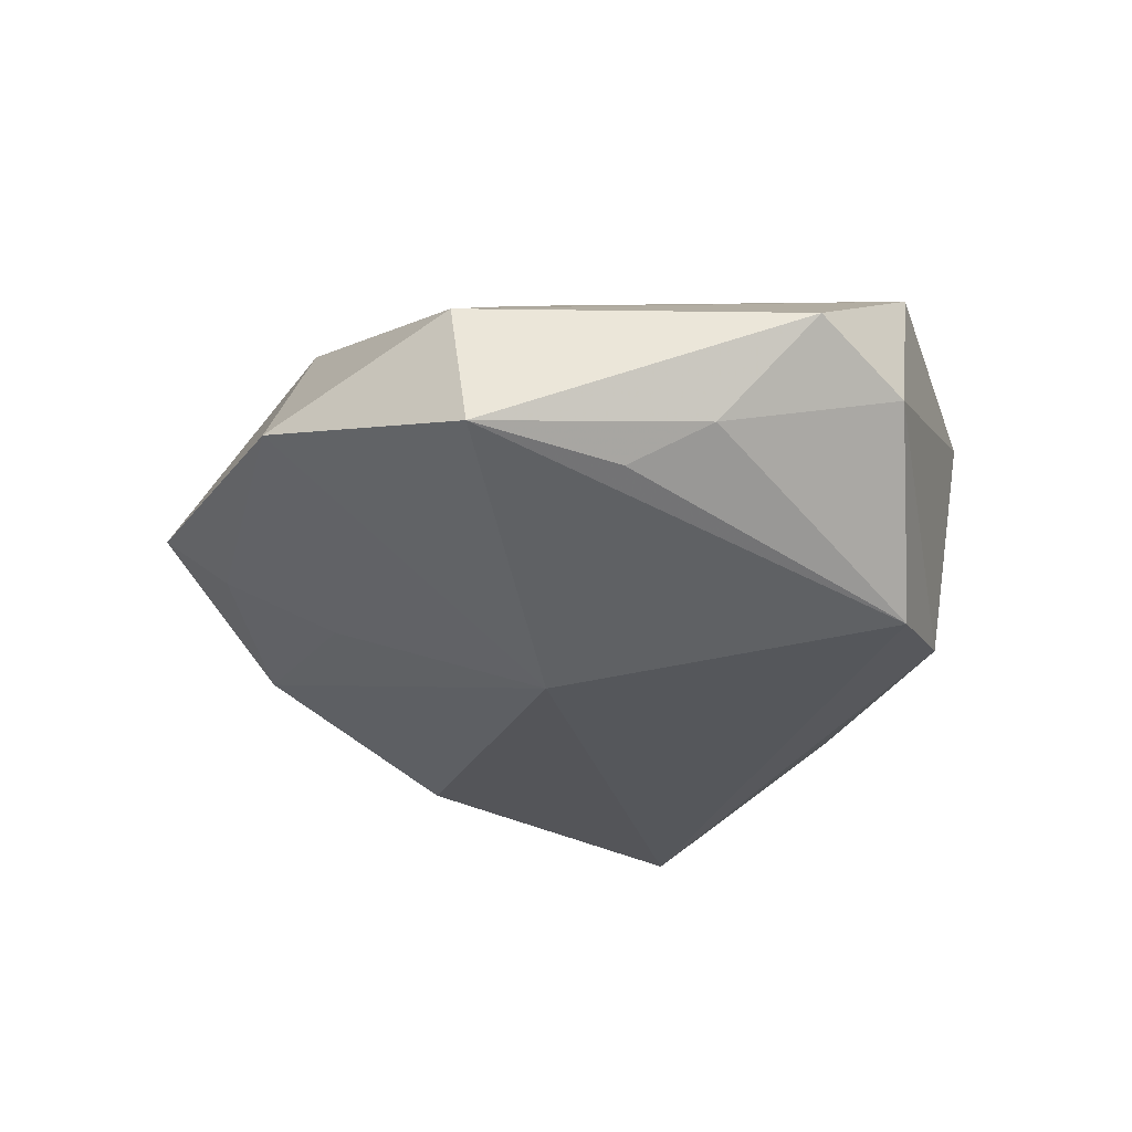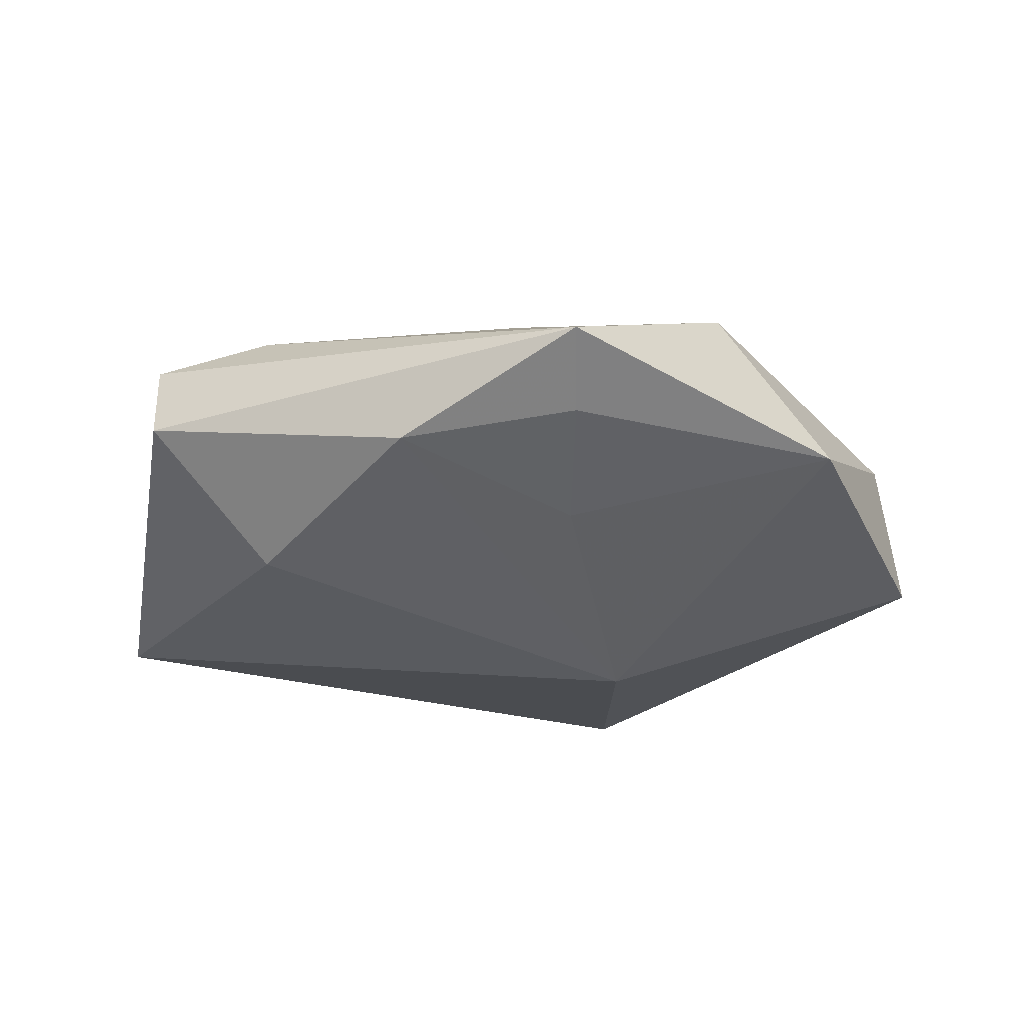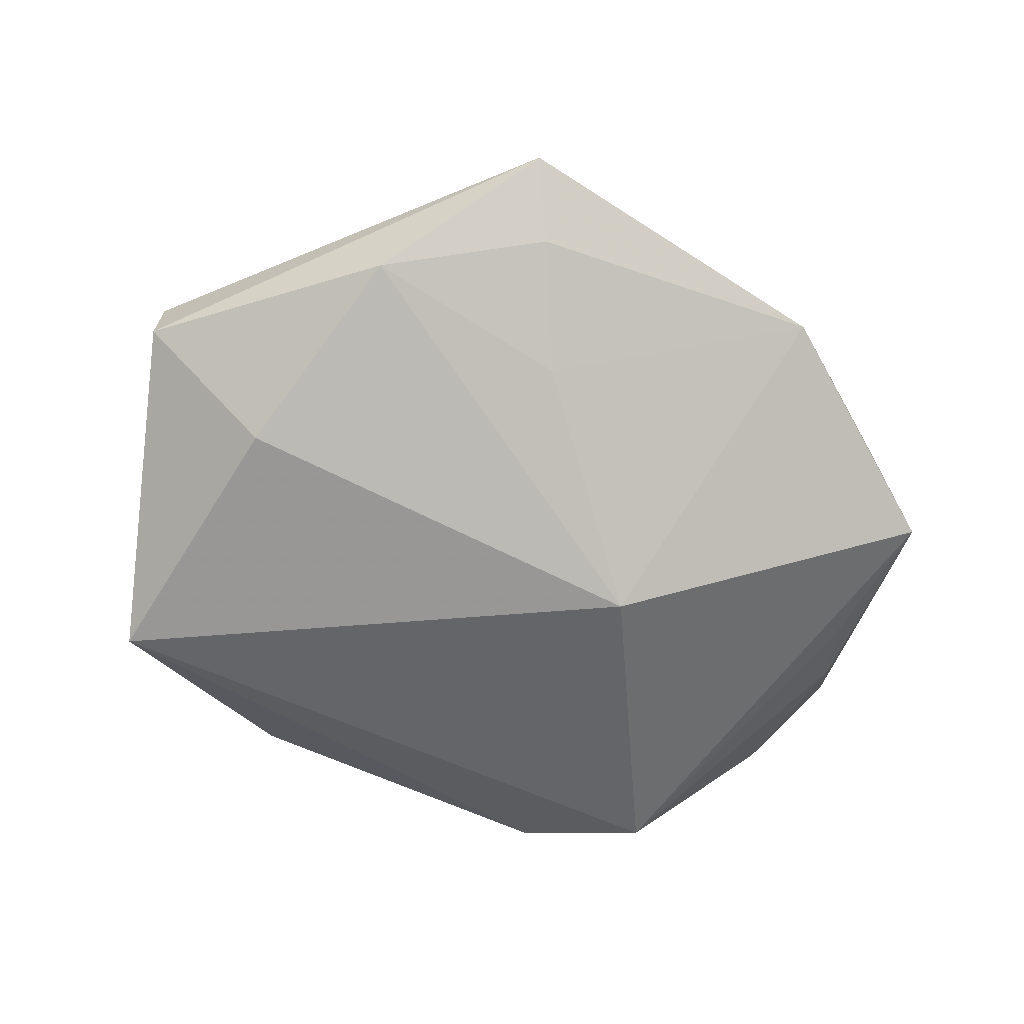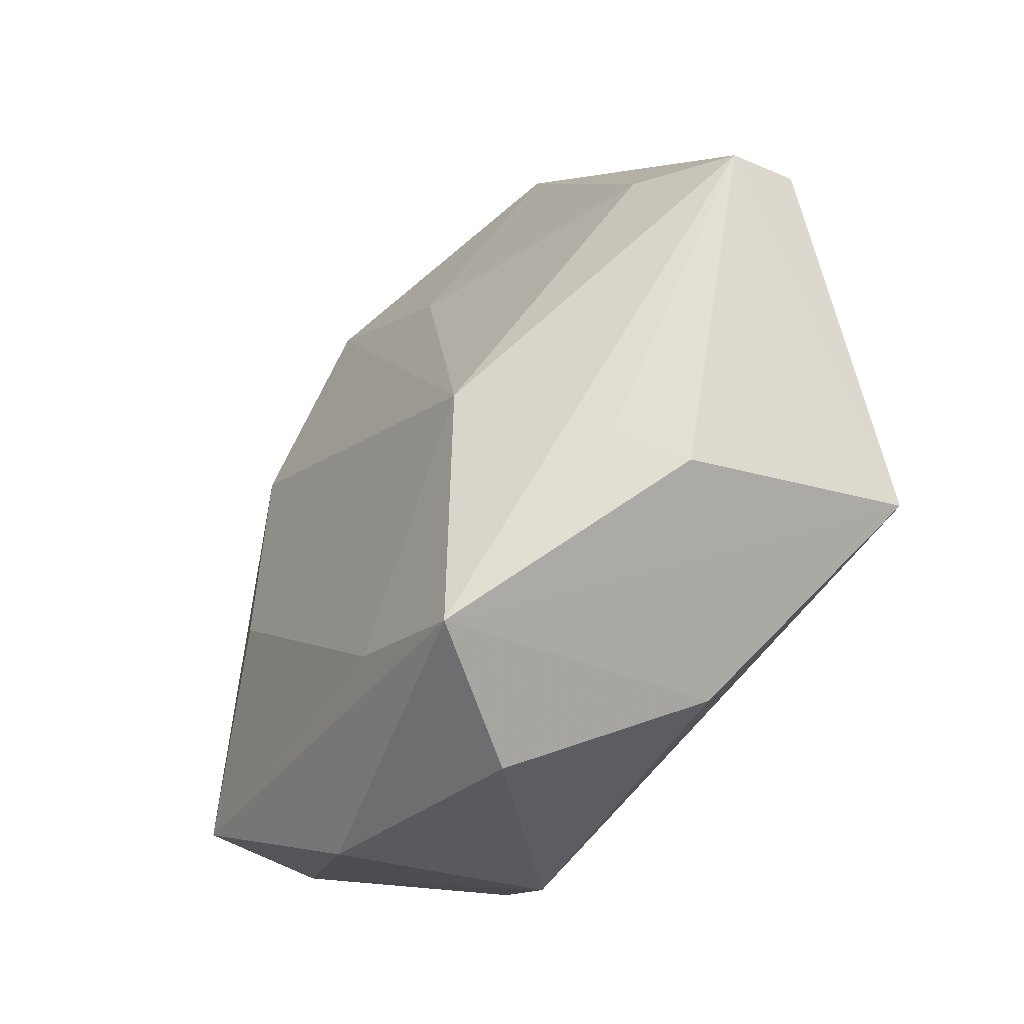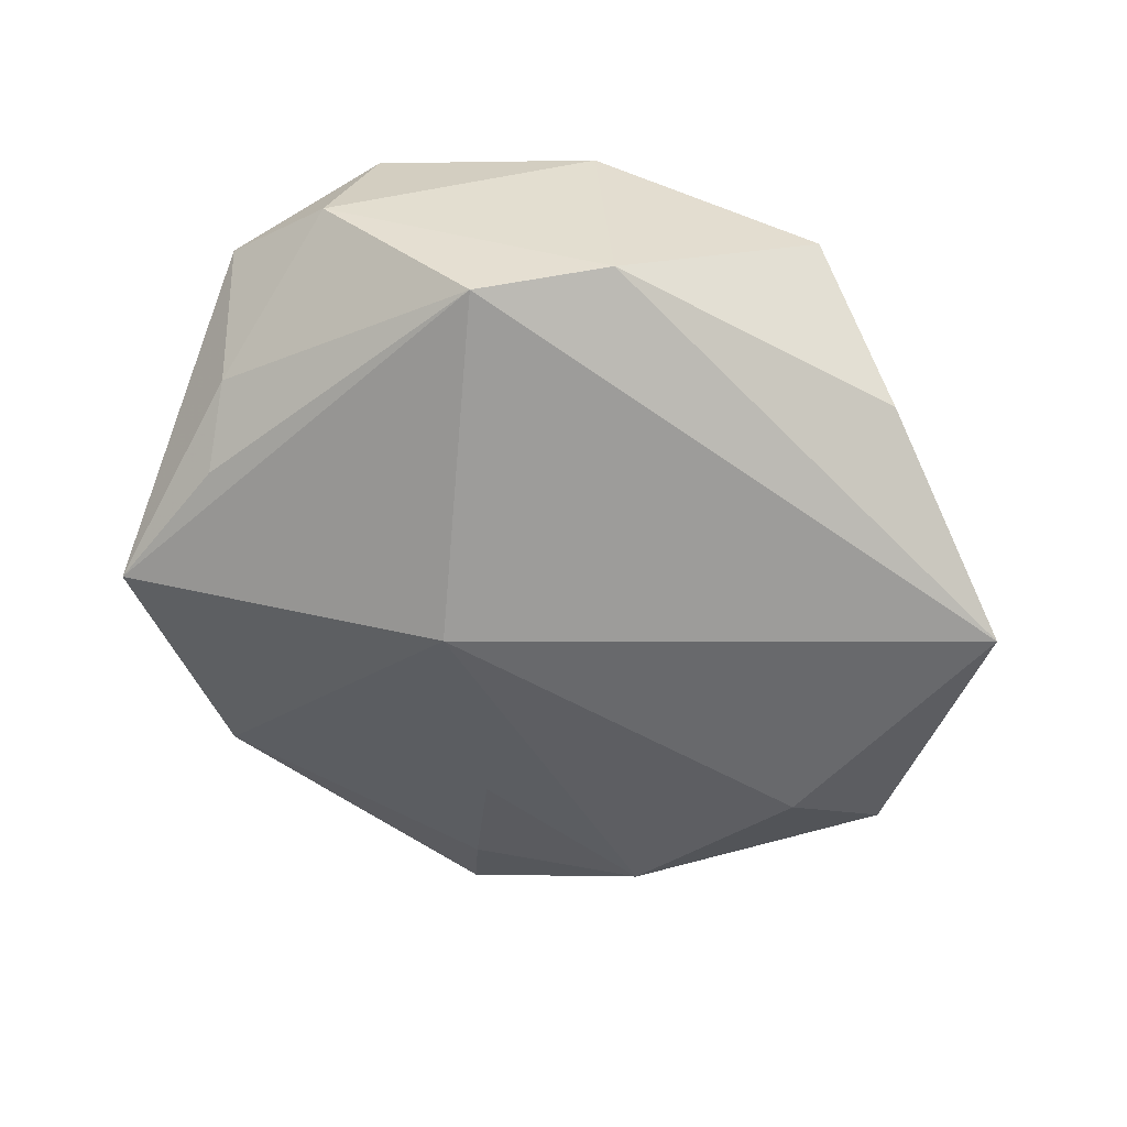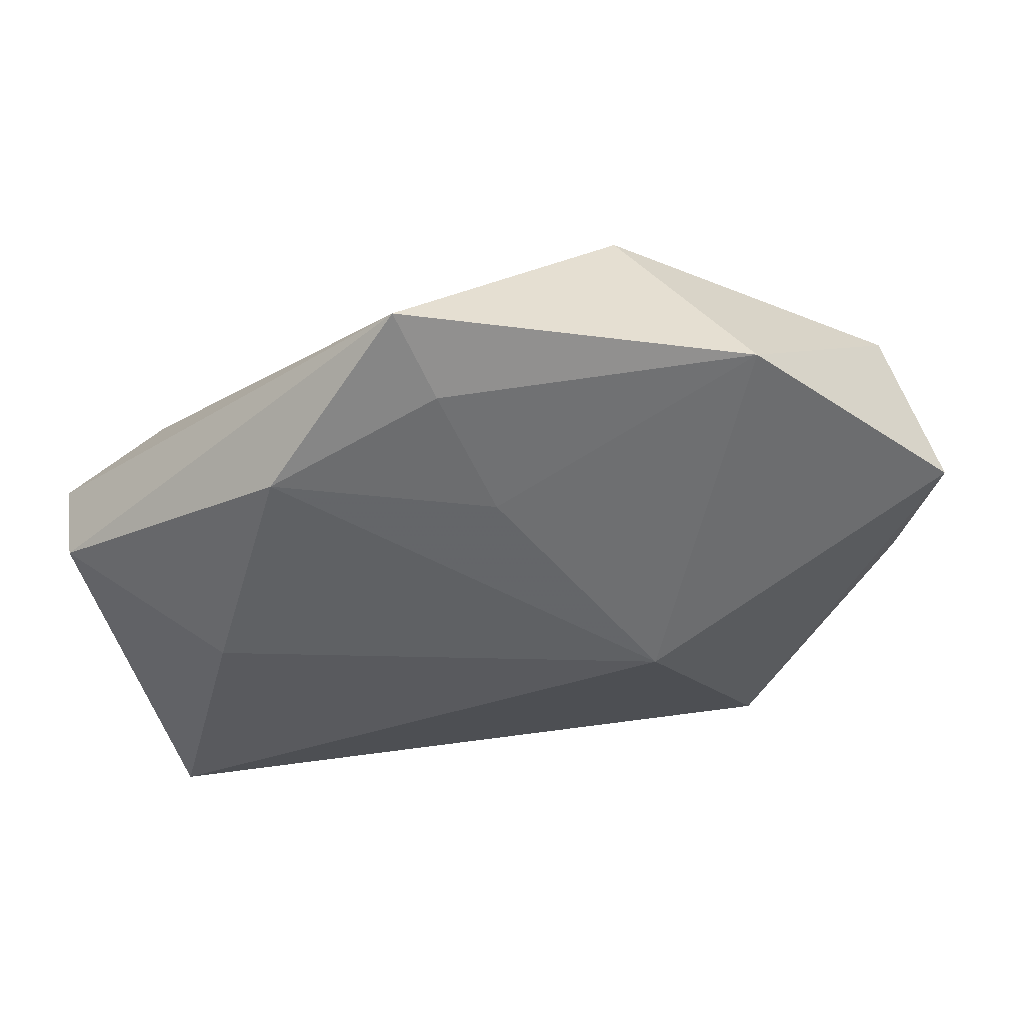
<metadata>
{"format":"obj","ext":"obj","renderer":"f3d","projection":"perspective","resolution":1024,"background":"white","views":[{"elev":-29.9,"azim":-101.7,"up":"+Z"},{"elev":-20.4,"azim":157.6,"up":"+Z"},{"elev":-58.0,"azim":162.2,"up":"+Z"},{"elev":-43.0,"azim":54.2,"up":"+Y"},{"elev":-64.5,"azim":-27.5,"up":"+Z"},{"elev":67.3,"azim":169.8,"up":"+Y"}]}
</metadata>
<code>
v -0.02478 -0.02546 -0.01805
v 0.007347 0.02181 0.0156
v -0.02265 -0.006126 0.01832
v 0.04148 -0.01628 -0.01782
v -0.01232 0.03409 0.01445
v -0.02285 0.03967 -0.002921
v 0.03396 0.01289 -0.01428
v -0.04639 -0.0111 0.00273
v 0.02121 -0.03154 -0.00916
v 0.008595 0.04067 -0.002503
v 0.03645 -0.01871 0.004518
v 0.02579 0.03363 -0.005692
v 0.04815 0.0155 -0.001425
v 0.04764 0.01462 0.00574
v 0.02087 -0.007051 0.02111
v -0.02014 0.01386 0.01862
v 0.002748 -0.02719 0.01895
v 0.01161 0.04756 0.003686
v 0.01738 -0.0328 0.01929
v -0.01269 -0.03296 -0.01403
v 0.009269 -0.03944 0.006823
v -0.03917 0.006741 -0.01236
v -0.04017 -0.02115 -0.001921
v -0.04196 -0.00155 -0.008129
v -0.0107 0.008527 -0.02177
v -0.04243 0.02238 -0.01146
v -0.01612 -0.03588 0.009151
v 0.03645 0.01827 0.009775
v 0.004106 0.02886 -0.009739
v -0.03618 -0.02373 0.01328
v 0.03256 -0.01484 0.0105
v -0.03884 0.02358 0.003483
f 6 5 18
f 32 5 6
f 6 26 32
f 26 8 32
f 32 8 30
f 1 4 20
f 21 27 20
f 1 26 25
f 25 4 1
f 25 26 6
f 16 15 5
f 16 32 30
f 5 32 16
f 30 27 19
f 19 27 21
f 24 8 26
f 21 20 9
f 9 20 4
f 9 19 21
f 4 19 9
f 6 18 10
f 30 19 17
f 17 19 15
f 11 19 4
f 5 15 2
f 15 28 2
f 2 18 5
f 2 28 18
f 22 26 1
f 1 24 22
f 22 24 26
f 23 24 1
f 8 24 23
f 30 8 23
f 23 27 30
f 1 20 23
f 23 20 27
f 29 25 6
f 6 10 29
f 3 16 30
f 30 17 3
f 15 16 3
f 3 17 15
f 15 19 14
f 14 28 15
f 14 4 13
f 14 11 4
f 13 18 14
f 18 28 14
f 4 25 7
f 13 4 7
f 19 11 31
f 31 14 19
f 11 14 31
f 25 29 12
f 12 7 25
f 12 29 10
f 12 10 18
f 12 18 13
f 13 7 12

</code>
